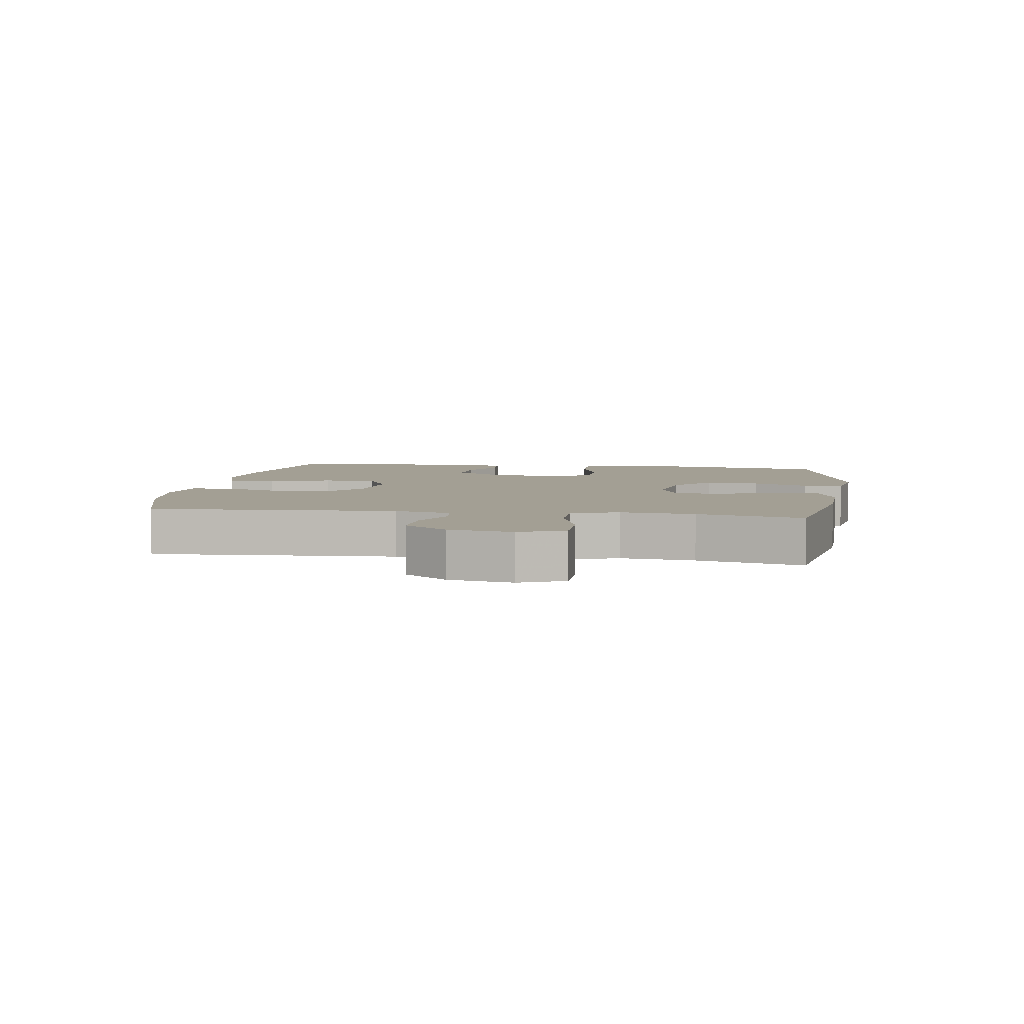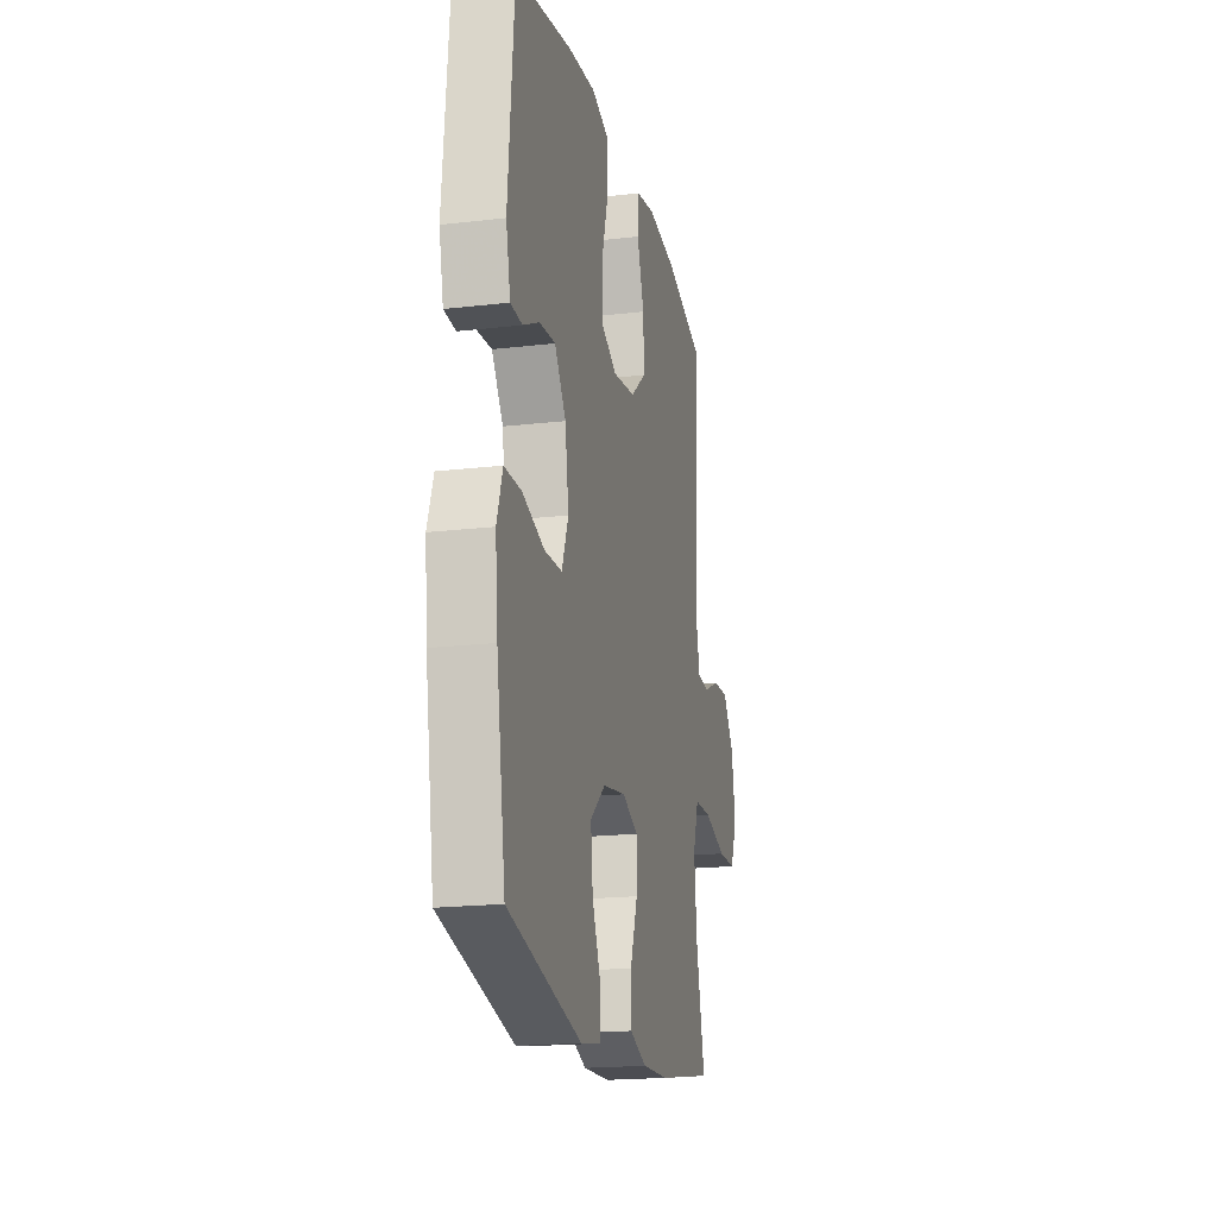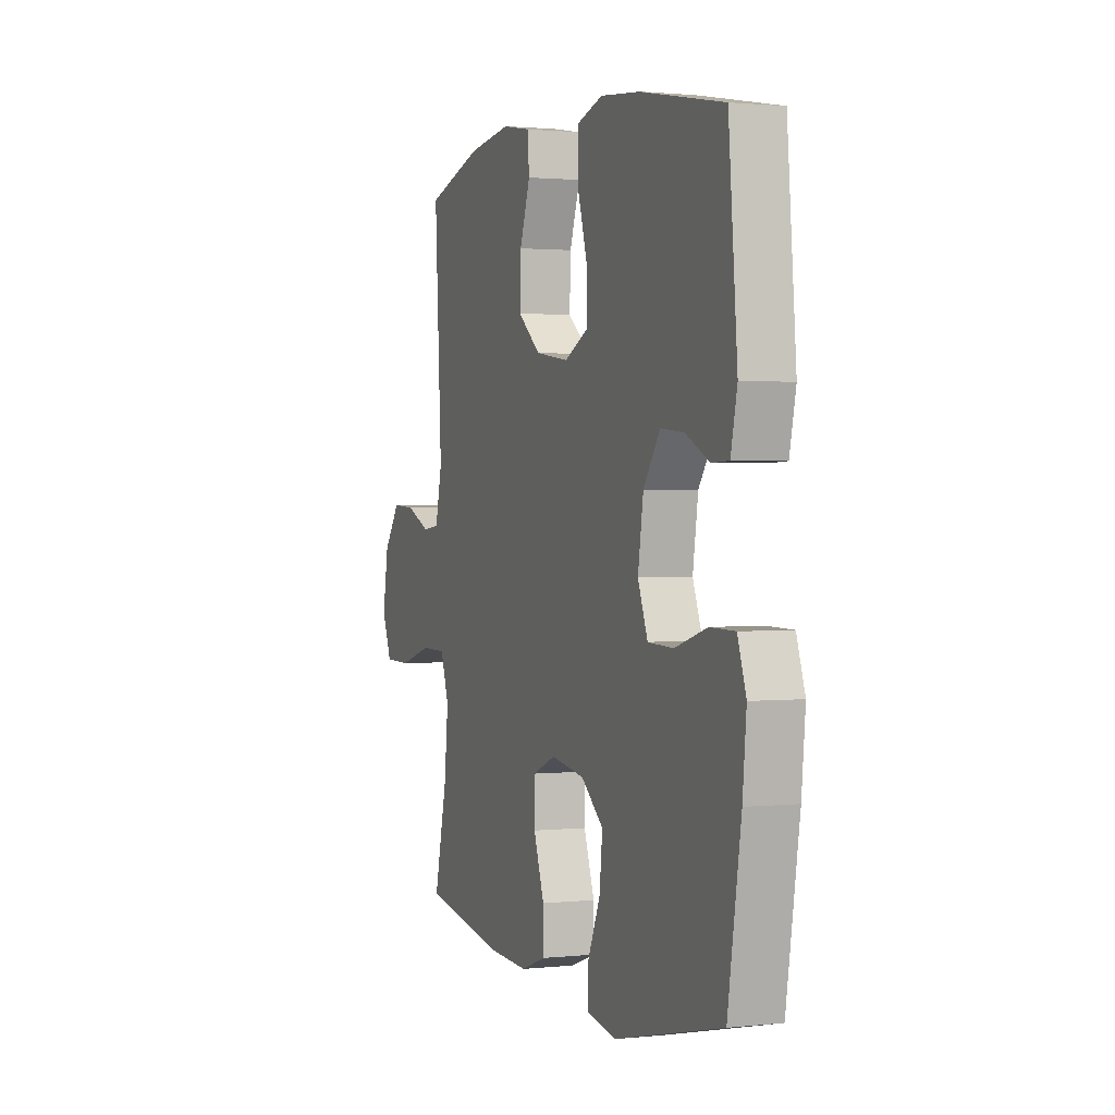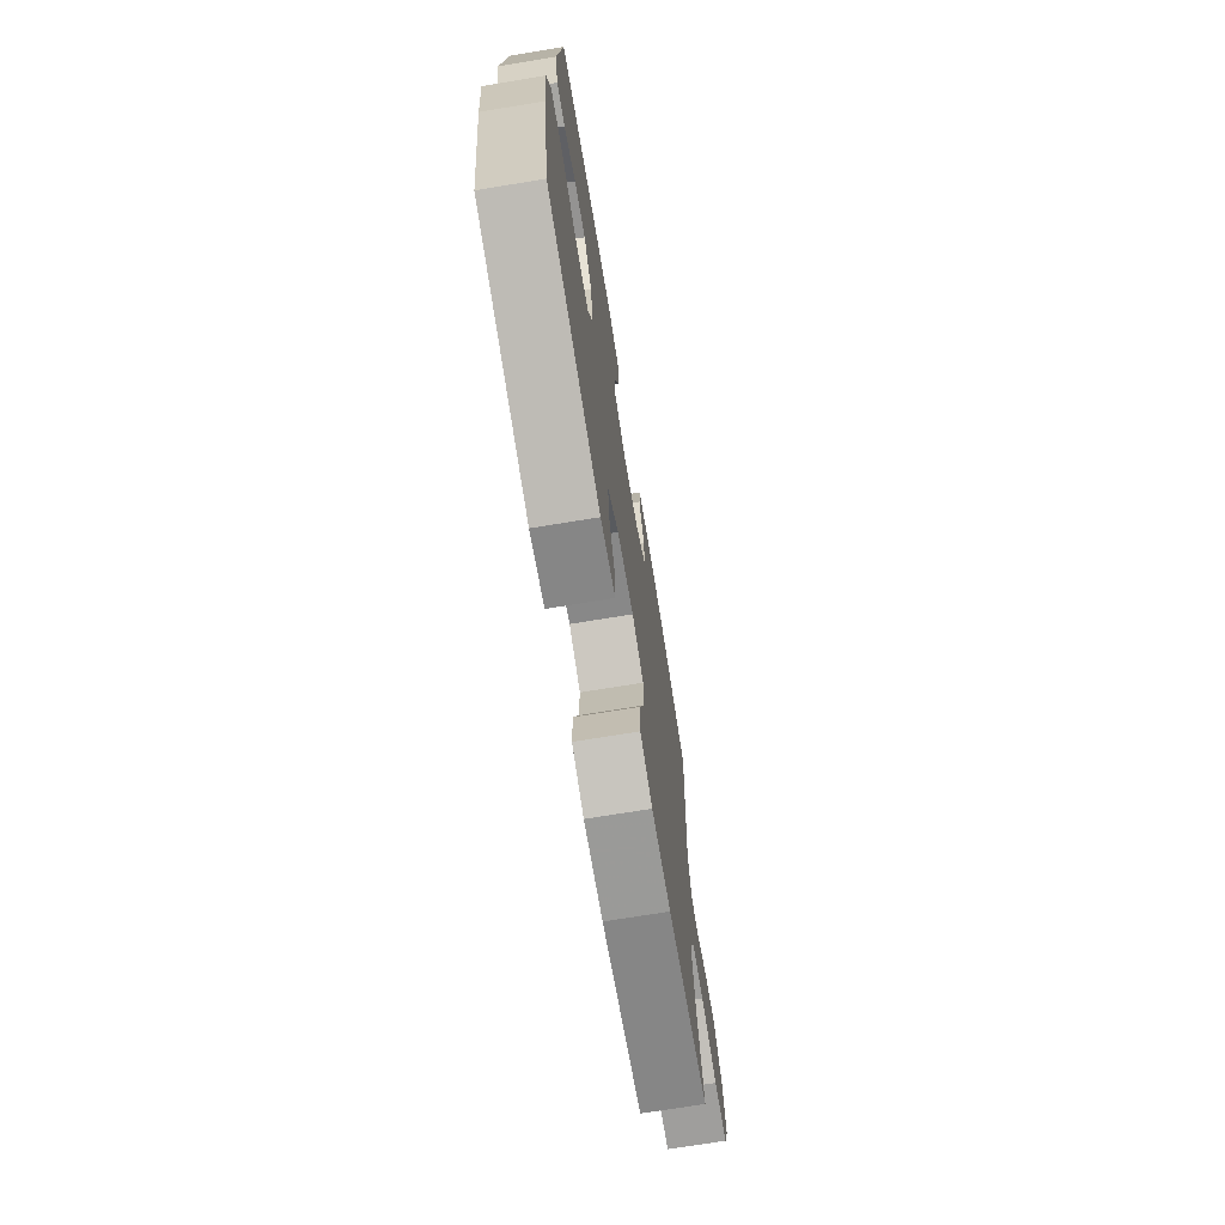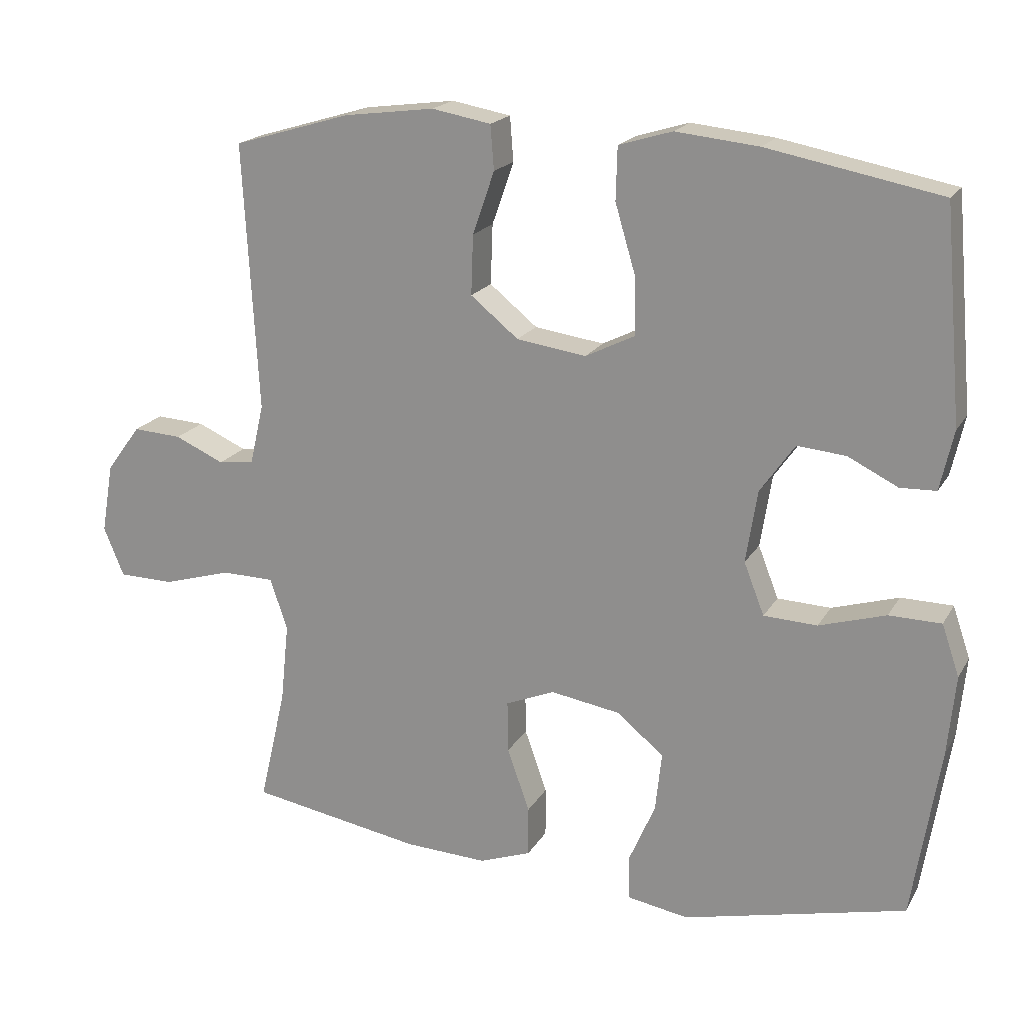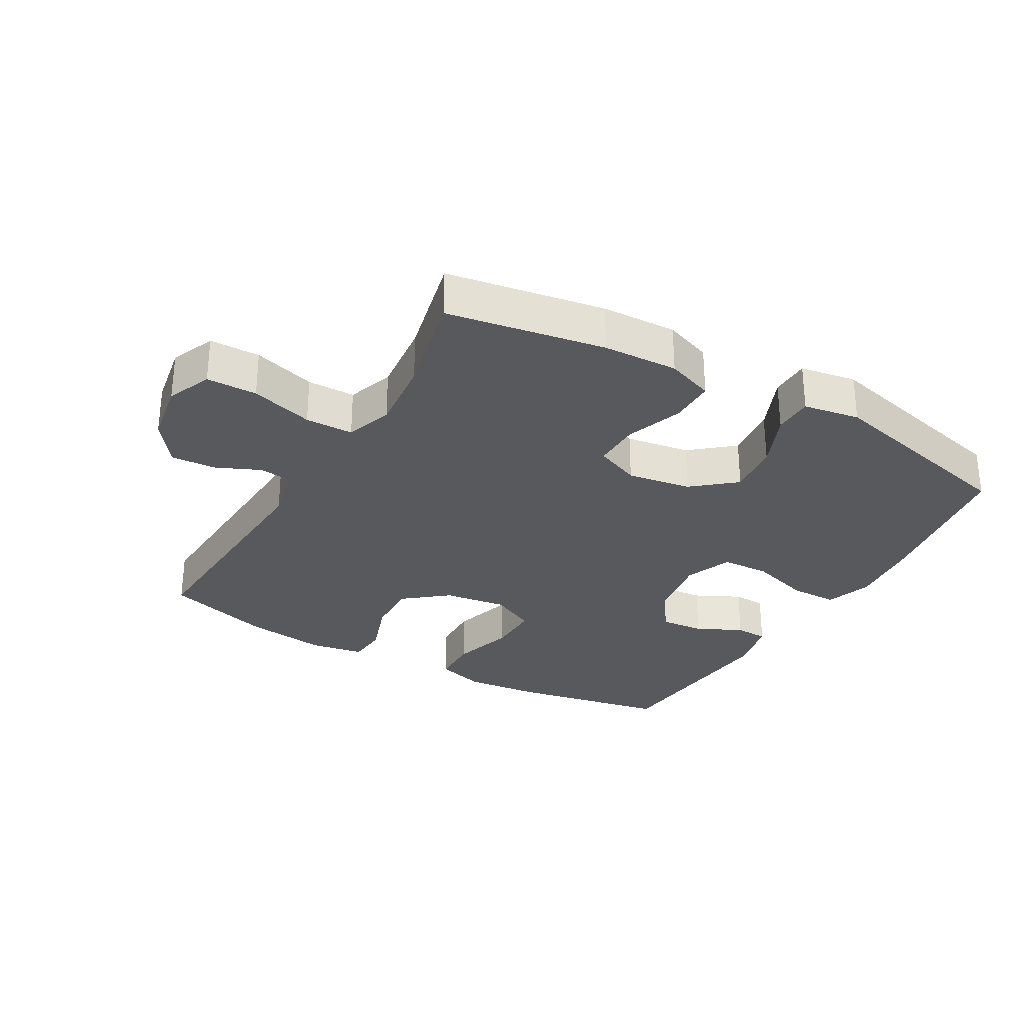
<metadata>
{"format":"obj","ext":"obj","renderer":"f3d","projection":"perspective","resolution":1024,"background":"white","views":[{"elev":5.4,"azim":98.4,"up":"+Y"},{"elev":-18.8,"azim":-77.4,"up":"+Z"},{"elev":1.5,"azim":-111.0,"up":"+Z"},{"elev":-71.6,"azim":-80.7,"up":"+Z"},{"elev":19.2,"azim":-158.1,"up":"+Z"},{"elev":-29.9,"azim":150.1,"up":"+Y"}]}
</metadata>
<code>
v -0.5 0.07 -0.5
v -0.539 0.07 -0.255
v -0.55 0.07 -0.141
v -0.525 0.07 -0.068
v -0.451 0.07 -0.067
v -0.356 0.07 -0.096
v -0.28 0.07 -0.093
v -0.251 0.07 -0.019
v -0.267 0.07 0.084
v -0.316 0.07 0.154
v -0.385 0.07 0.148
v -0.456 0.07 0.113
v -0.507 0.07 0.115
v -0.526 0.07 0.2
v -0.5 0.07 0.5
v -0.254 0.07 0.547
v -0.136 0.07 0.559
v -0.06 0.07 0.536
v -0.058 0.07 0.461
v -0.087 0.07 0.363
v -0.088 0.07 0.281
v -0.018 0.07 0.246
v 0.081 0.07 0.26
v 0.149 0.07 0.315
v 0.146 0.07 0.4
v 0.115 0.07 0.489
v 0.12 0.07 0.552
v 0.204 0.07 0.567
v 0.333 0.07 0.55
v 0.5 0.07 0.5
v 0.479 0.07 0.119
v 0.499 0.07 0.032
v 0.55 0.07 0.026
v 0.62 0.07 0.057
v 0.69 0.07 0.061
v 0.739 0.07 -0.006
v 0.756 0.07 -0.105
v 0.727 0.07 -0.175
v 0.648 0.07 -0.176
v 0.55 0.07 -0.147
v 0.475 0.07 -0.148
v 0.45 0.07 -0.221
v 0.462 0.07 -0.336
v 0.5 0.07 -0.5
v 0.254 0.07 -0.542
v 0.137 0.07 -0.547
v 0.063 0.07 -0.52
v 0.063 0.07 -0.449
v 0.095 0.07 -0.359
v 0.096 0.07 -0.285
v 0.026 0.07 -0.256
v -0.074 0.07 -0.272
v -0.14 0.07 -0.327
v -0.131 0.07 -0.411
v -0.093 0.07 -0.499
v -0.094 0.07 -0.561
v -0.182 0.07 -0.576
v -0.5 0 -0.5
v -0.539 0 -0.255
v -0.55 0 -0.141
v -0.525 0 -0.068
v -0.451 0 -0.067
v -0.356 0 -0.096
v -0.28 0 -0.093
v -0.251 0 -0.019
v -0.267 0 0.084
v -0.316 0 0.154
v -0.385 0 0.148
v -0.456 0 0.113
v -0.507 0 0.115
v -0.526 0 0.2
v -0.5 0 0.5
v -0.254 0 0.547
v -0.136 0 0.559
v -0.06 0 0.536
v -0.058 0 0.461
v -0.087 0 0.363
v -0.088 0 0.281
v -0.018 0 0.246
v 0.081 0 0.26
v 0.149 0 0.315
v 0.146 0 0.4
v 0.115 0 0.489
v 0.12 0 0.552
v 0.204 0 0.567
v 0.333 0 0.55
v 0.5 0 0.5
v 0.479 0 0.119
v 0.499 0 0.032
v 0.55 0 0.026
v 0.62 0 0.057
v 0.69 0 0.061
v 0.739 0 -0.006
v 0.756 0 -0.105
v 0.727 0 -0.175
v 0.648 0 -0.176
v 0.55 0 -0.147
v 0.475 0 -0.148
v 0.45 0 -0.221
v 0.462 0 -0.336
v 0.5 0 -0.5
v 0.254 0 -0.542
v 0.137 0 -0.547
v 0.063 0 -0.52
v 0.063 0 -0.449
v 0.095 0 -0.359
v 0.096 0 -0.285
v 0.026 0 -0.256
v -0.074 0 -0.272
v -0.14 0 -0.327
v -0.131 0 -0.411
v -0.093 0 -0.499
v -0.094 0 -0.561
v -0.182 0 -0.576
f 4 5 6
f 3 4 6
f 2 3 6
f 1 2 6
f 57 1 6
f 56 57 6
f 55 56 6
f 54 55 6
f 53 54 6 7
f 52 53 7 8
f 51 52 8 9
f 50 51 9 10
f 47 48 49
f 46 47 49
f 45 46 49
f 44 45 49
f 43 44 49
f 42 43 49 50
f 41 42 50 10
f 38 39 40
f 37 38 40
f 36 37 40
f 35 36 40
f 34 35 40
f 33 34 40
f 32 33 40 41
f 31 32 41 10
f 29 30 31
f 28 29 31
f 27 28 31
f 26 27 31
f 25 26 31
f 24 25 31
f 23 24 31
f 22 23 31 10
f 18 19 20
f 17 18 20
f 16 17 20
f 15 16 20
f 14 15 20
f 13 14 20
f 12 13 20
f 11 12 20
f 11 20 21
f 10 11 21 22
f 63 62 61
f 63 61 60
f 63 60 59
f 63 59 58
f 63 58 114
f 63 114 113
f 63 113 112
f 63 112 111
f 64 63 111 110
f 65 64 110 109
f 66 65 109 108
f 67 66 108 107
f 106 105 104
f 106 104 103
f 106 103 102
f 106 102 101
f 106 101 100
f 107 106 100 99
f 67 107 99 98
f 97 96 95
f 97 95 94
f 97 94 93
f 97 93 92
f 97 92 91
f 97 91 90
f 98 97 90 89
f 67 98 89 88
f 88 87 86
f 88 86 85
f 88 85 84
f 88 84 83
f 88 83 82
f 88 82 81
f 88 81 80
f 67 88 80 79
f 77 76 75
f 77 75 74
f 77 74 73
f 77 73 72
f 77 72 71
f 77 71 70
f 77 70 69
f 77 69 68
f 78 77 68
f 79 78 68 67
f 1 58 59 2
f 2 59 60 3
f 3 60 61 4
f 4 61 62 5
f 5 62 63 6
f 6 63 64 7
f 7 64 65 8
f 8 65 66 9
f 9 66 67 10
f 10 67 68 11
f 11 68 69 12
f 12 69 70 13
f 13 70 71 14
f 14 71 72 15
f 15 72 73 16
f 16 73 74 17
f 17 74 75 18
f 18 75 76 19
f 19 76 77 20
f 20 77 78 21
f 21 78 79 22
f 22 79 80 23
f 23 80 81 24
f 24 81 82 25
f 25 82 83 26
f 26 83 84 27
f 27 84 85 28
f 28 85 86 29
f 29 86 87 30
f 30 87 88 31
f 31 88 89 32
f 32 89 90 33
f 33 90 91 34
f 34 91 92 35
f 35 92 93 36
f 36 93 94 37
f 37 94 95 38
f 38 95 96 39
f 39 96 97 40
f 40 97 98 41
f 41 98 99 42
f 42 99 100 43
f 43 100 101 44
f 44 101 102 45
f 45 102 103 46
f 46 103 104 47
f 47 104 105 48
f 48 105 106 49
f 49 106 107 50
f 50 107 108 51
f 51 108 109 52
f 52 109 110 53
f 53 110 111 54
f 54 111 112 55
f 55 112 113 56
f 56 113 114 57
f 57 114 58 1

</code>
